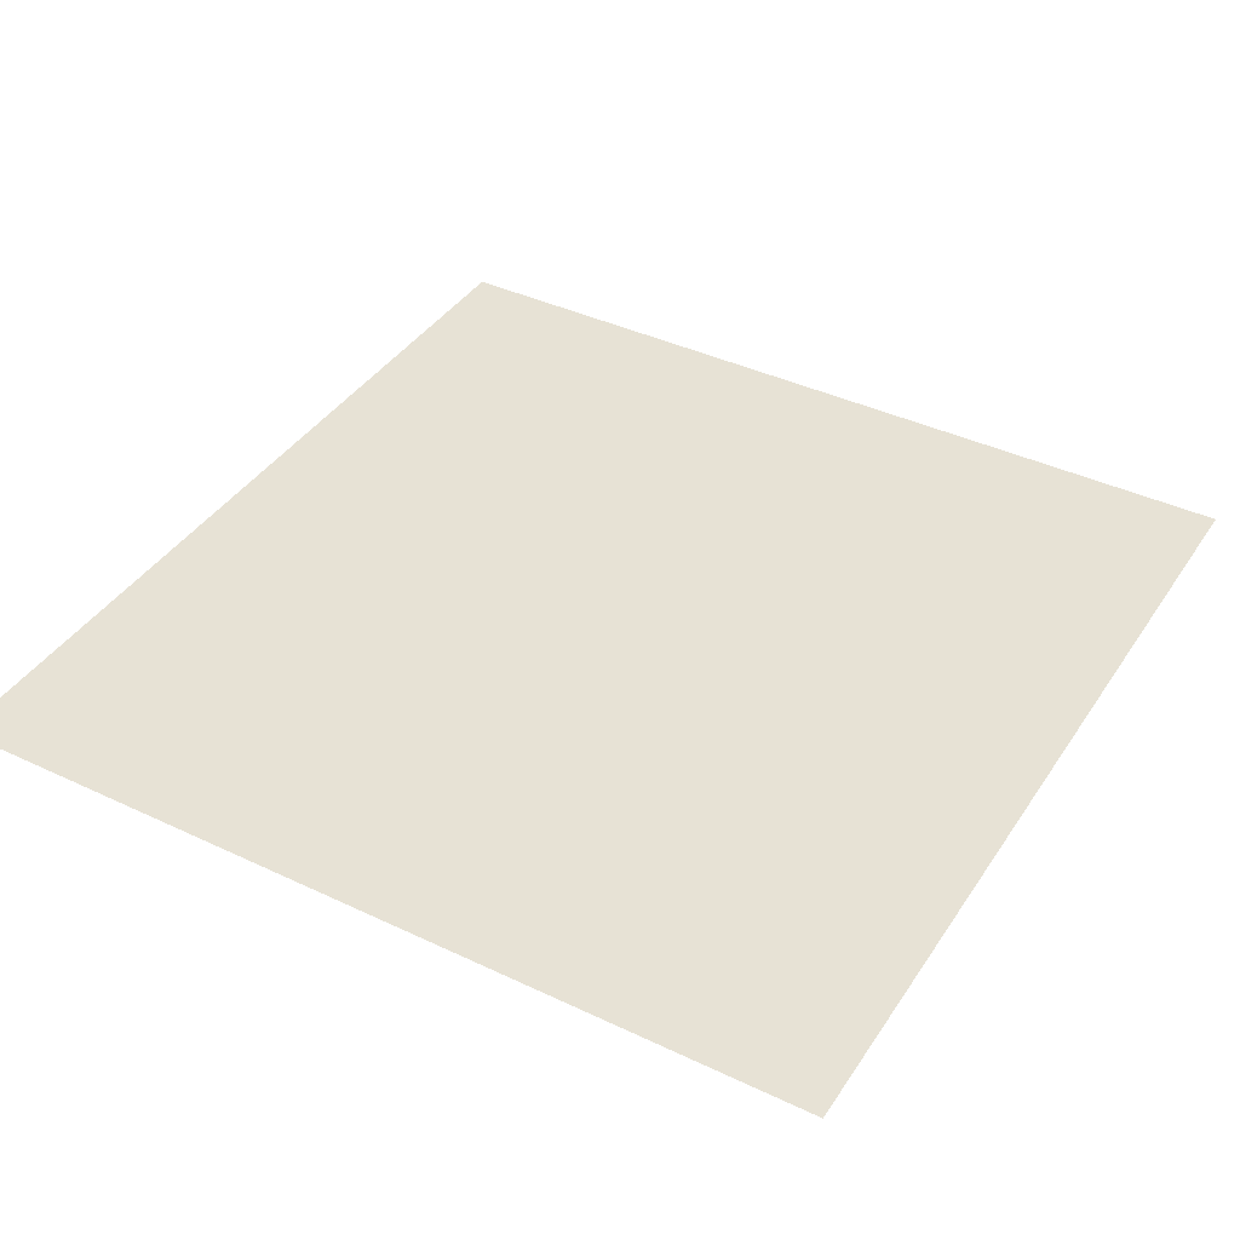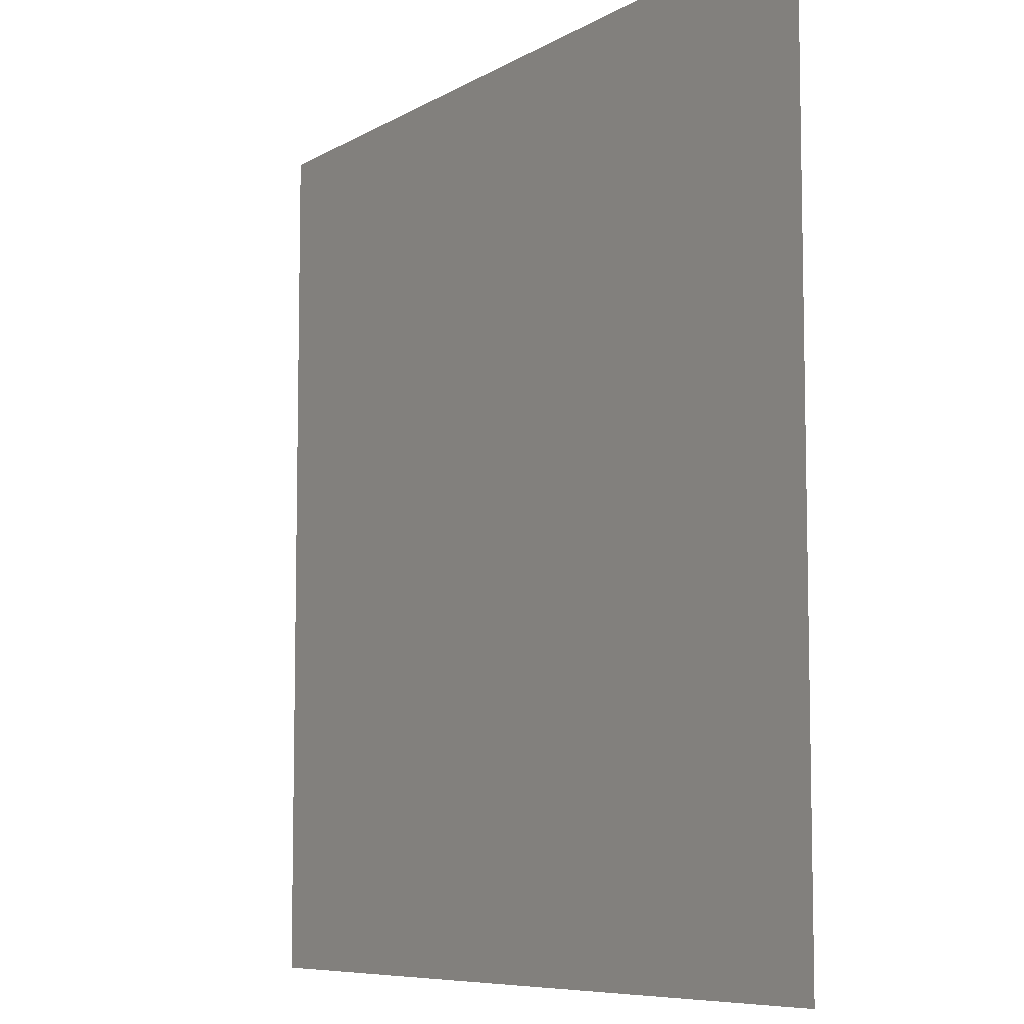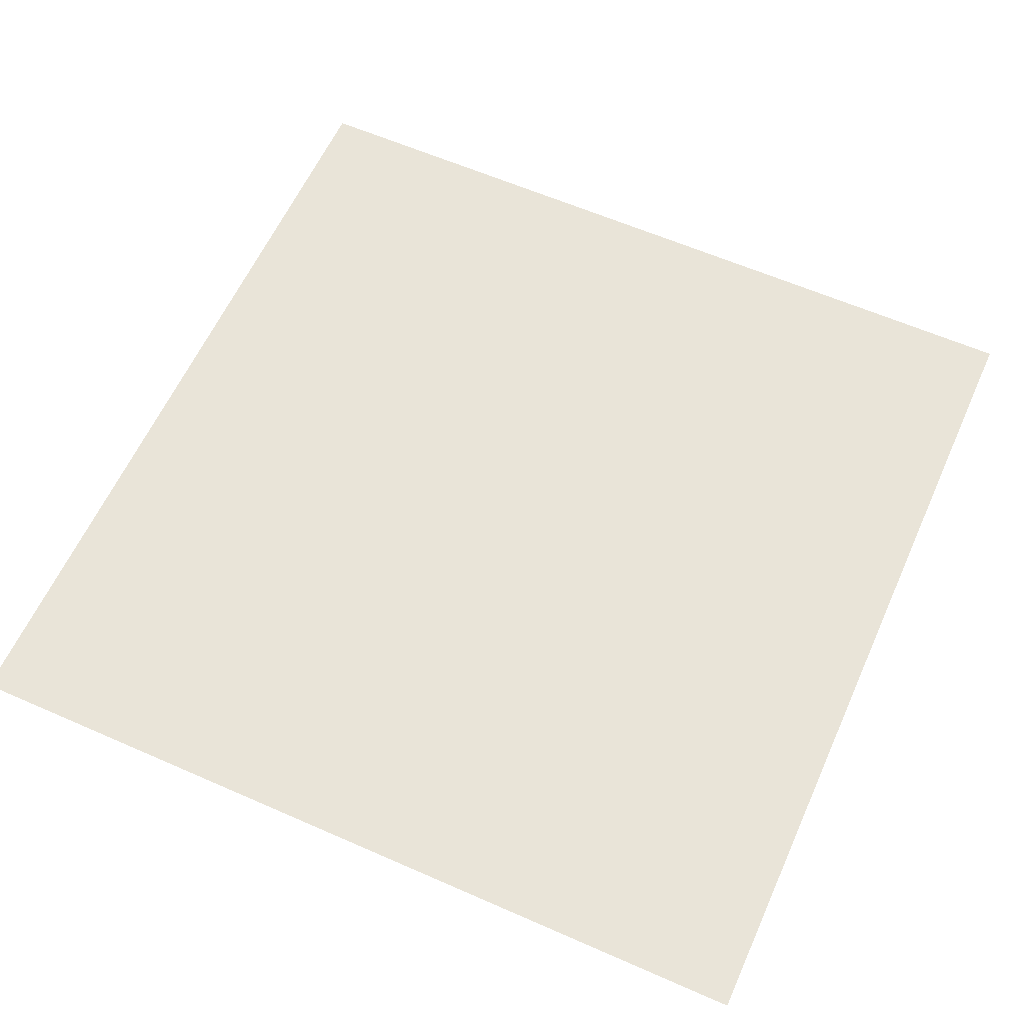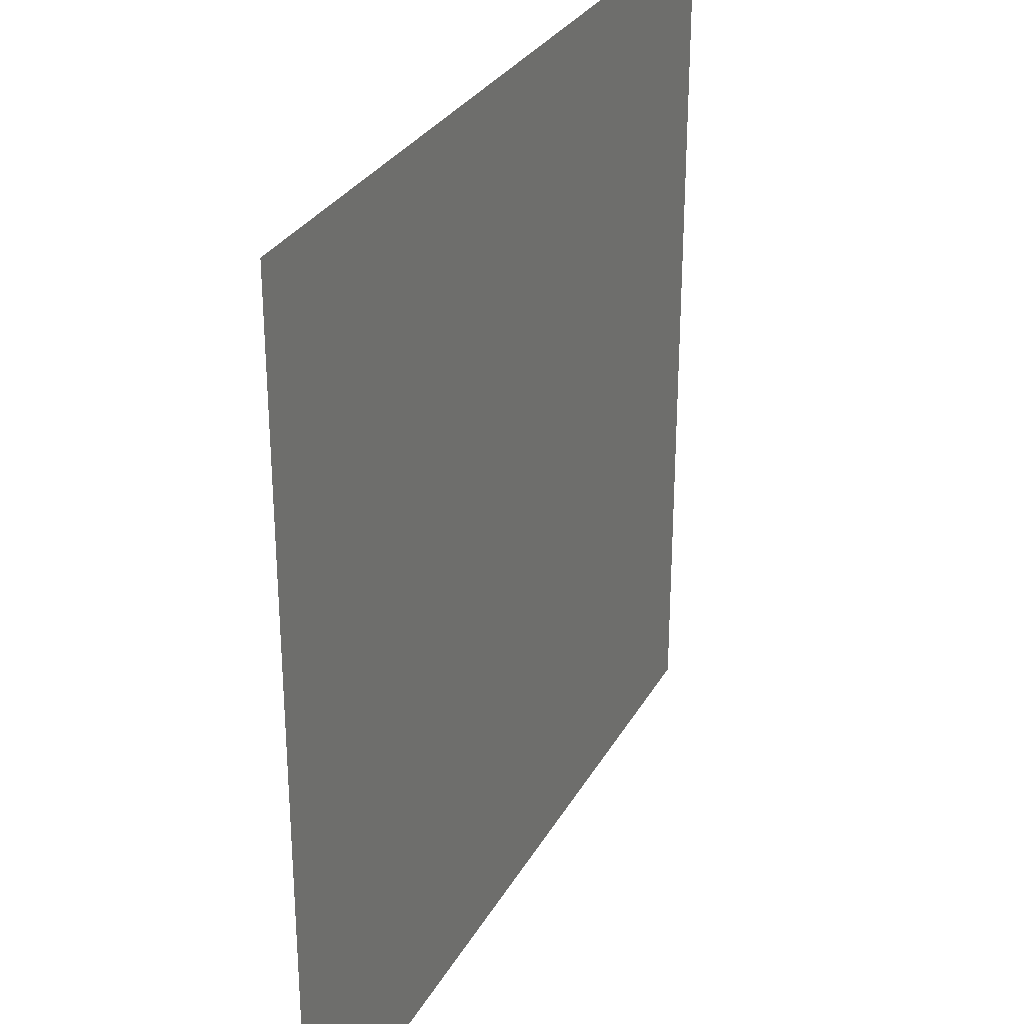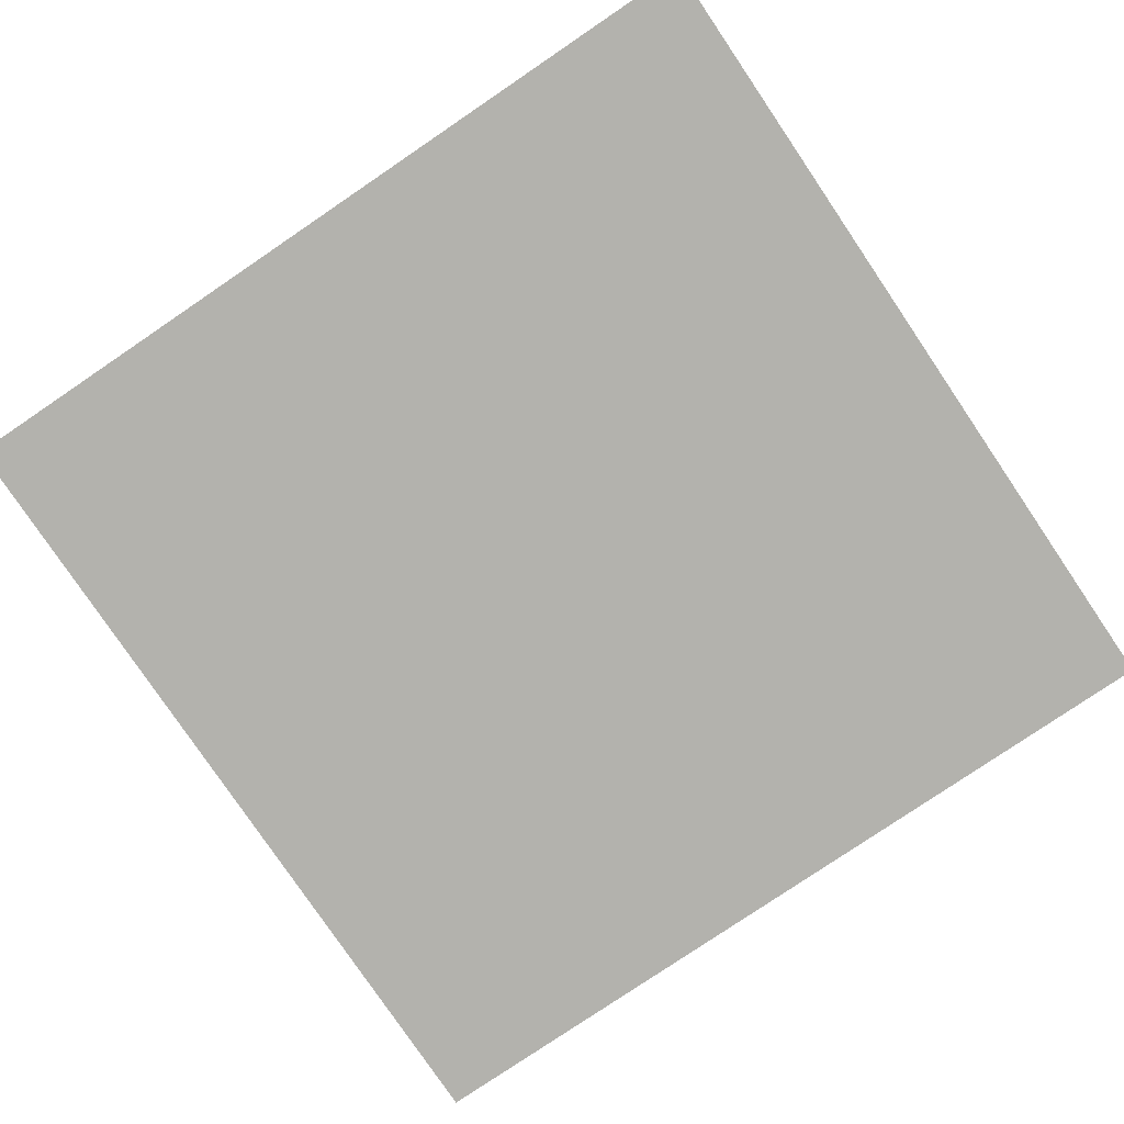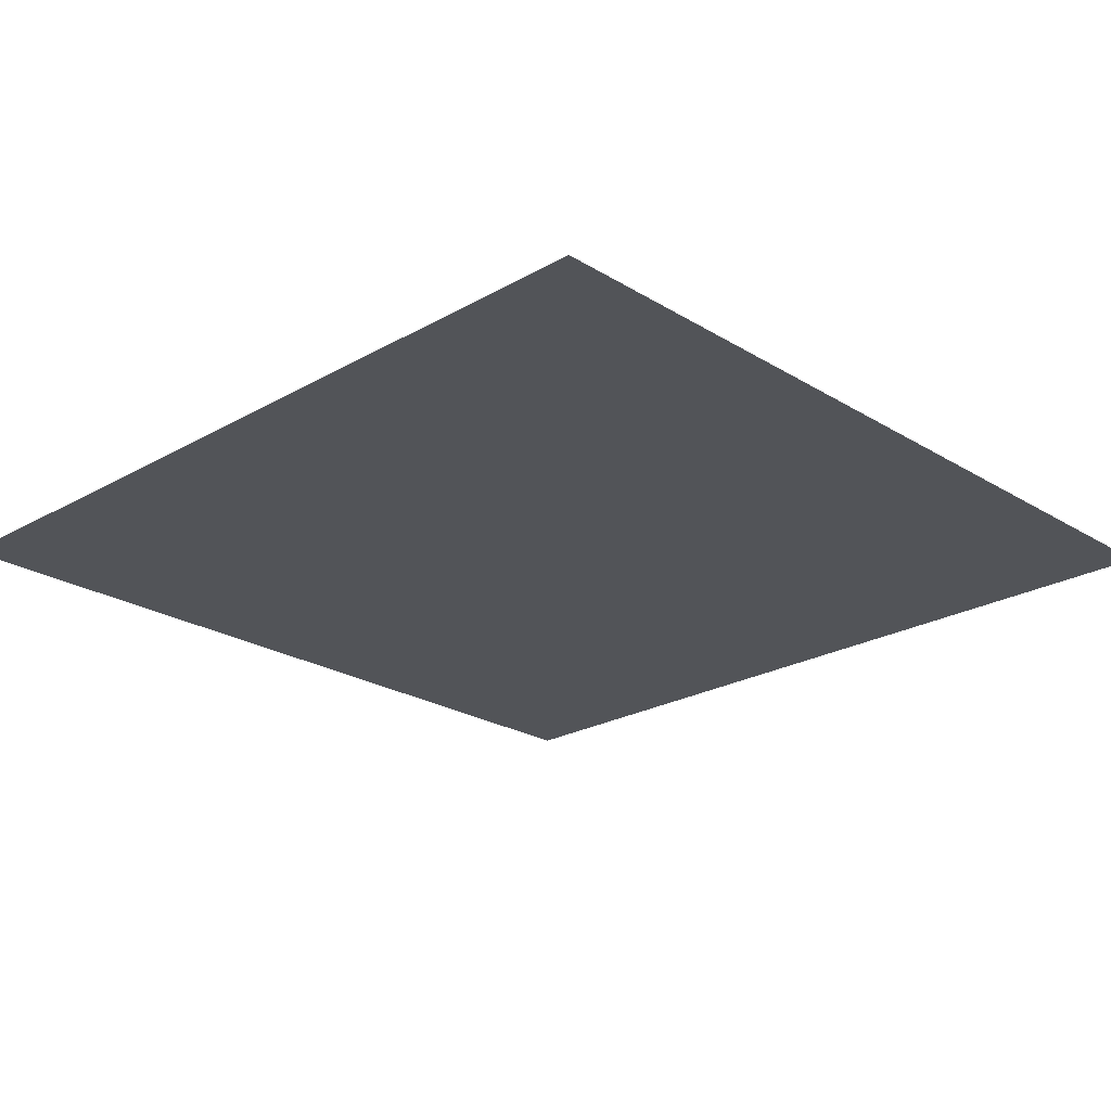
<metadata>
{"format":"obj","ext":"obj","renderer":"f3d","projection":"perspective","resolution":1024,"background":"white","views":[{"elev":40.1,"azim":-59.7,"up":"+Z"},{"elev":-7.7,"azim":-122.3,"up":"+Y"},{"elev":60.6,"azim":114.2,"up":"+Z"},{"elev":29.7,"azim":-65.6,"up":"+Y"},{"elev":-79.4,"azim":-55.9,"up":"+Z"},{"elev":-23.3,"azim":-46.0,"up":"+Z"}]}
</metadata>
<code>
v -4.8 -6.56 0
v -4.96 -6.56 0
v -4.96 -6.4 0
v -4.8 -6.4 0
v -4.96 -6.56 0
v -5.12 -6.56 0
v -5.12 -6.4 0
v -4.96 -6.4 0
v -5.12 -6.56 0
v -5.28 -6.56 0
v -5.28 -6.4 0
v -5.12 -6.4 0
v -5.28 -6.56 0
v -5.44 -6.56 0
v -5.44 -6.4 0
v -5.28 -6.4 0
v -4.8 -6.72 0
v -4.96 -6.72 0
v -4.96 -6.56 0
v -4.8 -6.56 0
v -4.96 -6.72 0
v -5.12 -6.72 0
v -5.12 -6.56 0
v -4.96 -6.56 0
v -5.12 -6.72 0
v -5.28 -6.72 0
v -5.28 -6.56 0
v -5.12 -6.56 0
v -5.28 -6.72 0
v -5.44 -6.72 0
v -5.44 -6.56 0
v -5.28 -6.56 0
v -4.8 -6.88 0
v -4.96 -6.88 0
v -4.96 -6.72 0
v -4.8 -6.72 0
v -4.96 -6.88 0
v -5.12 -6.88 0
v -5.12 -6.72 0
v -4.96 -6.72 0
v -5.12 -6.88 0
v -5.28 -6.88 0
v -5.28 -6.72 0
v -5.12 -6.72 0
v -5.28 -6.88 0
v -5.44 -6.88 0
v -5.44 -6.72 0
v -5.28 -6.72 0
v -4.8 -7.04 0
v -4.96 -7.04 0
v -4.96 -6.88 0
v -4.8 -6.88 0
v -4.96 -7.04 0
v -5.12 -7.04 0
v -5.12 -6.88 0
v -4.96 -6.88 0
v -5.12 -7.04 0
v -5.28 -7.04 0
v -5.28 -6.88 0
v -5.12 -6.88 0
v -5.28 -7.04 0
v -5.44 -7.04 0
v -5.44 -6.88 0
v -5.28 -6.88 0
g demo_map_mesh_0021
f 1 2 3 4
f 5 6 7 8
f 9 10 11 12
f 13 14 15 16
f 17 18 19 20
f 21 22 23 24
f 25 26 27 28
f 29 30 31 32
f 33 34 35 36
f 37 38 39 40
f 41 42 43 44
f 45 46 47 48
f 49 50 51 52
f 53 54 55 56
f 57 58 59 60
f 61 62 63 64

</code>
